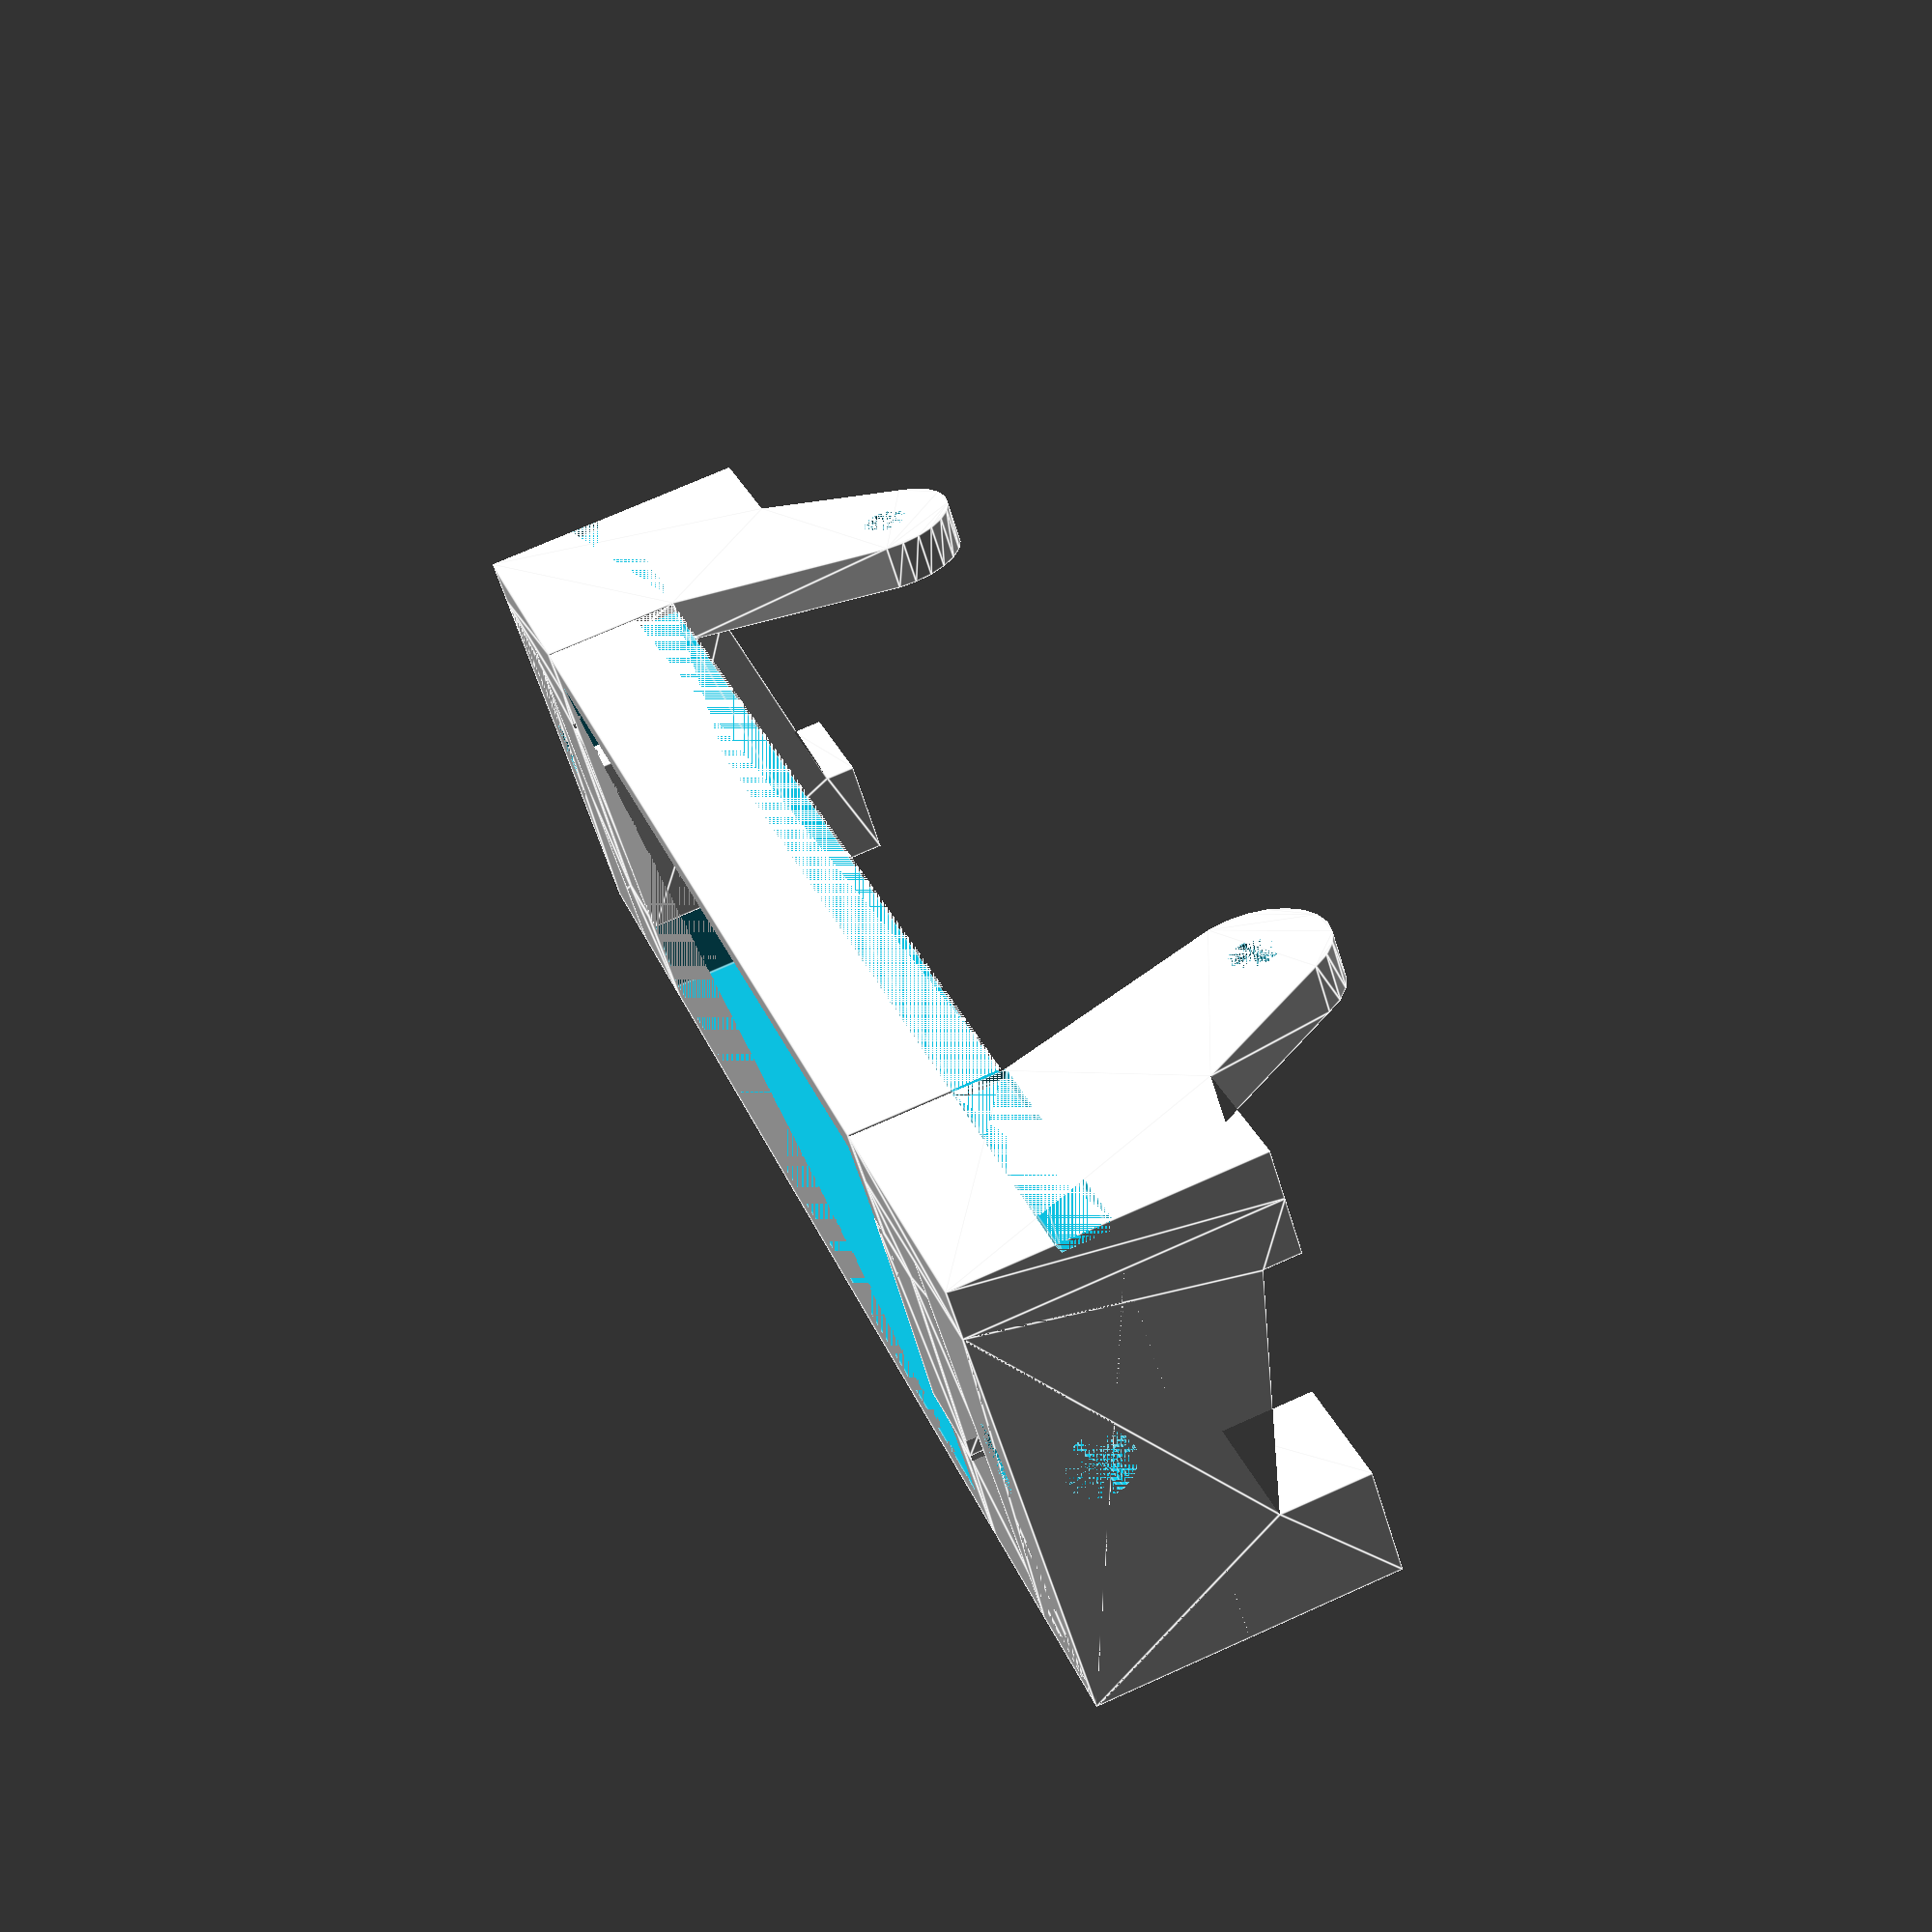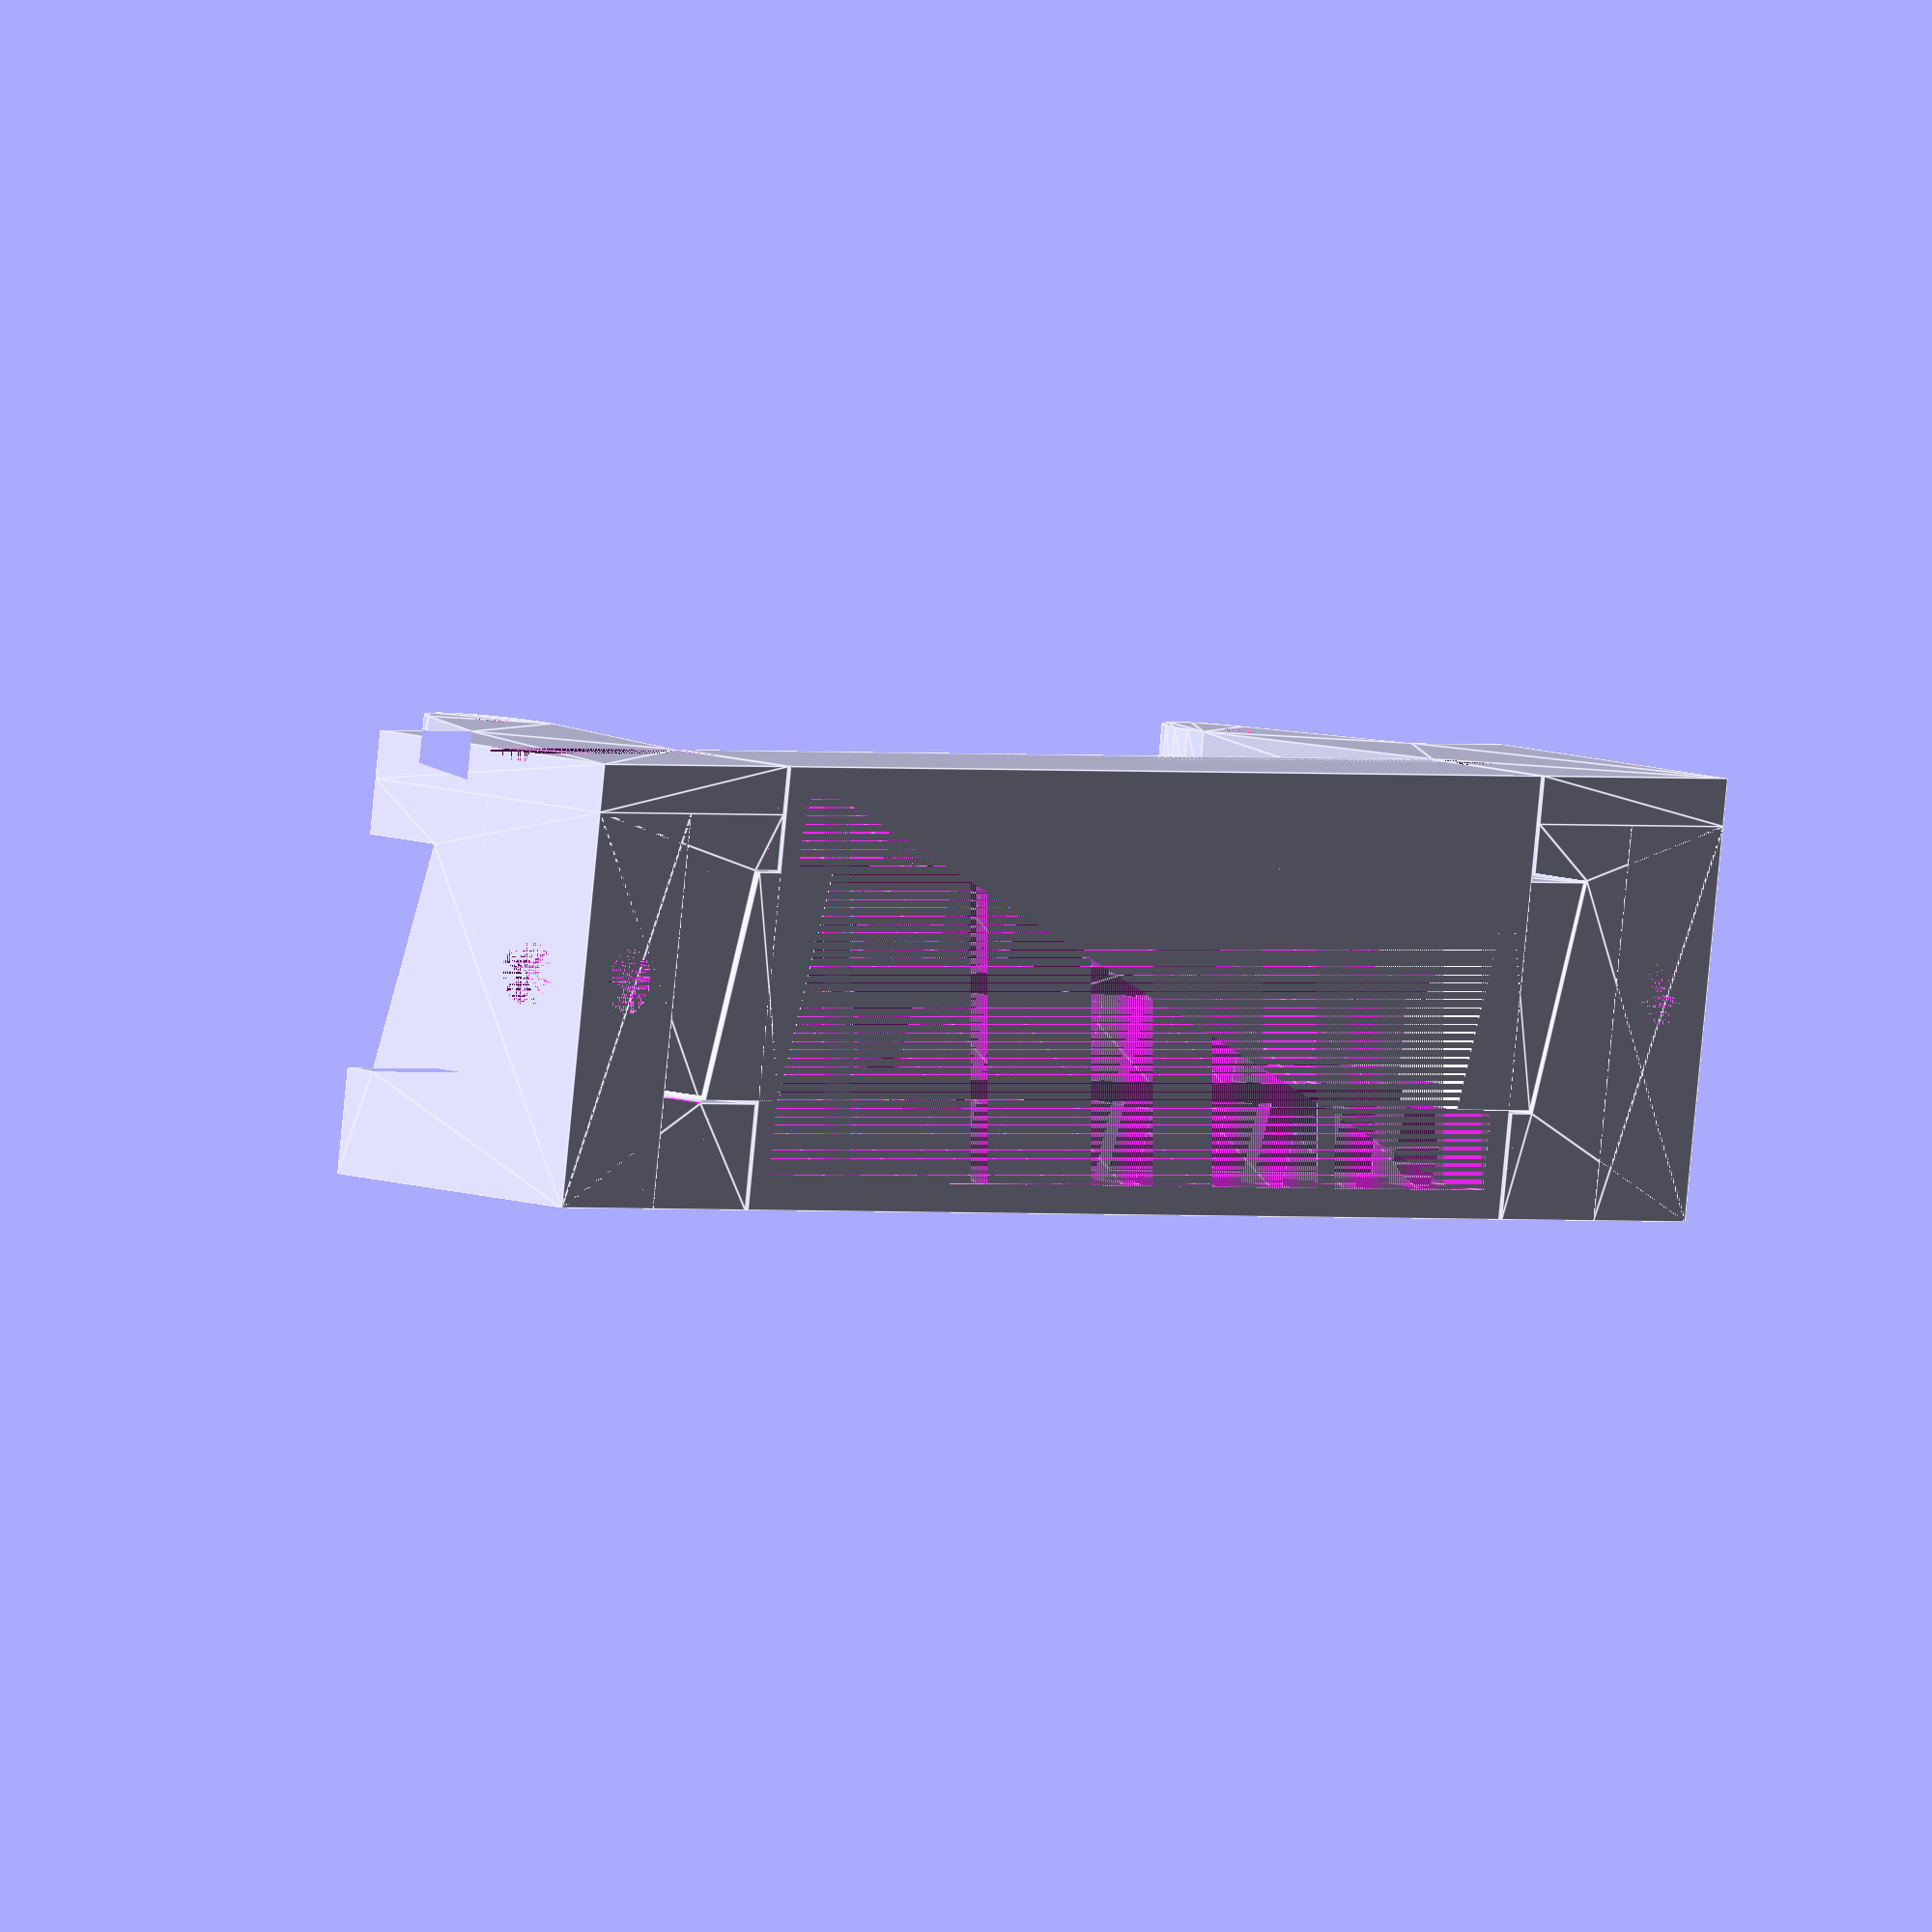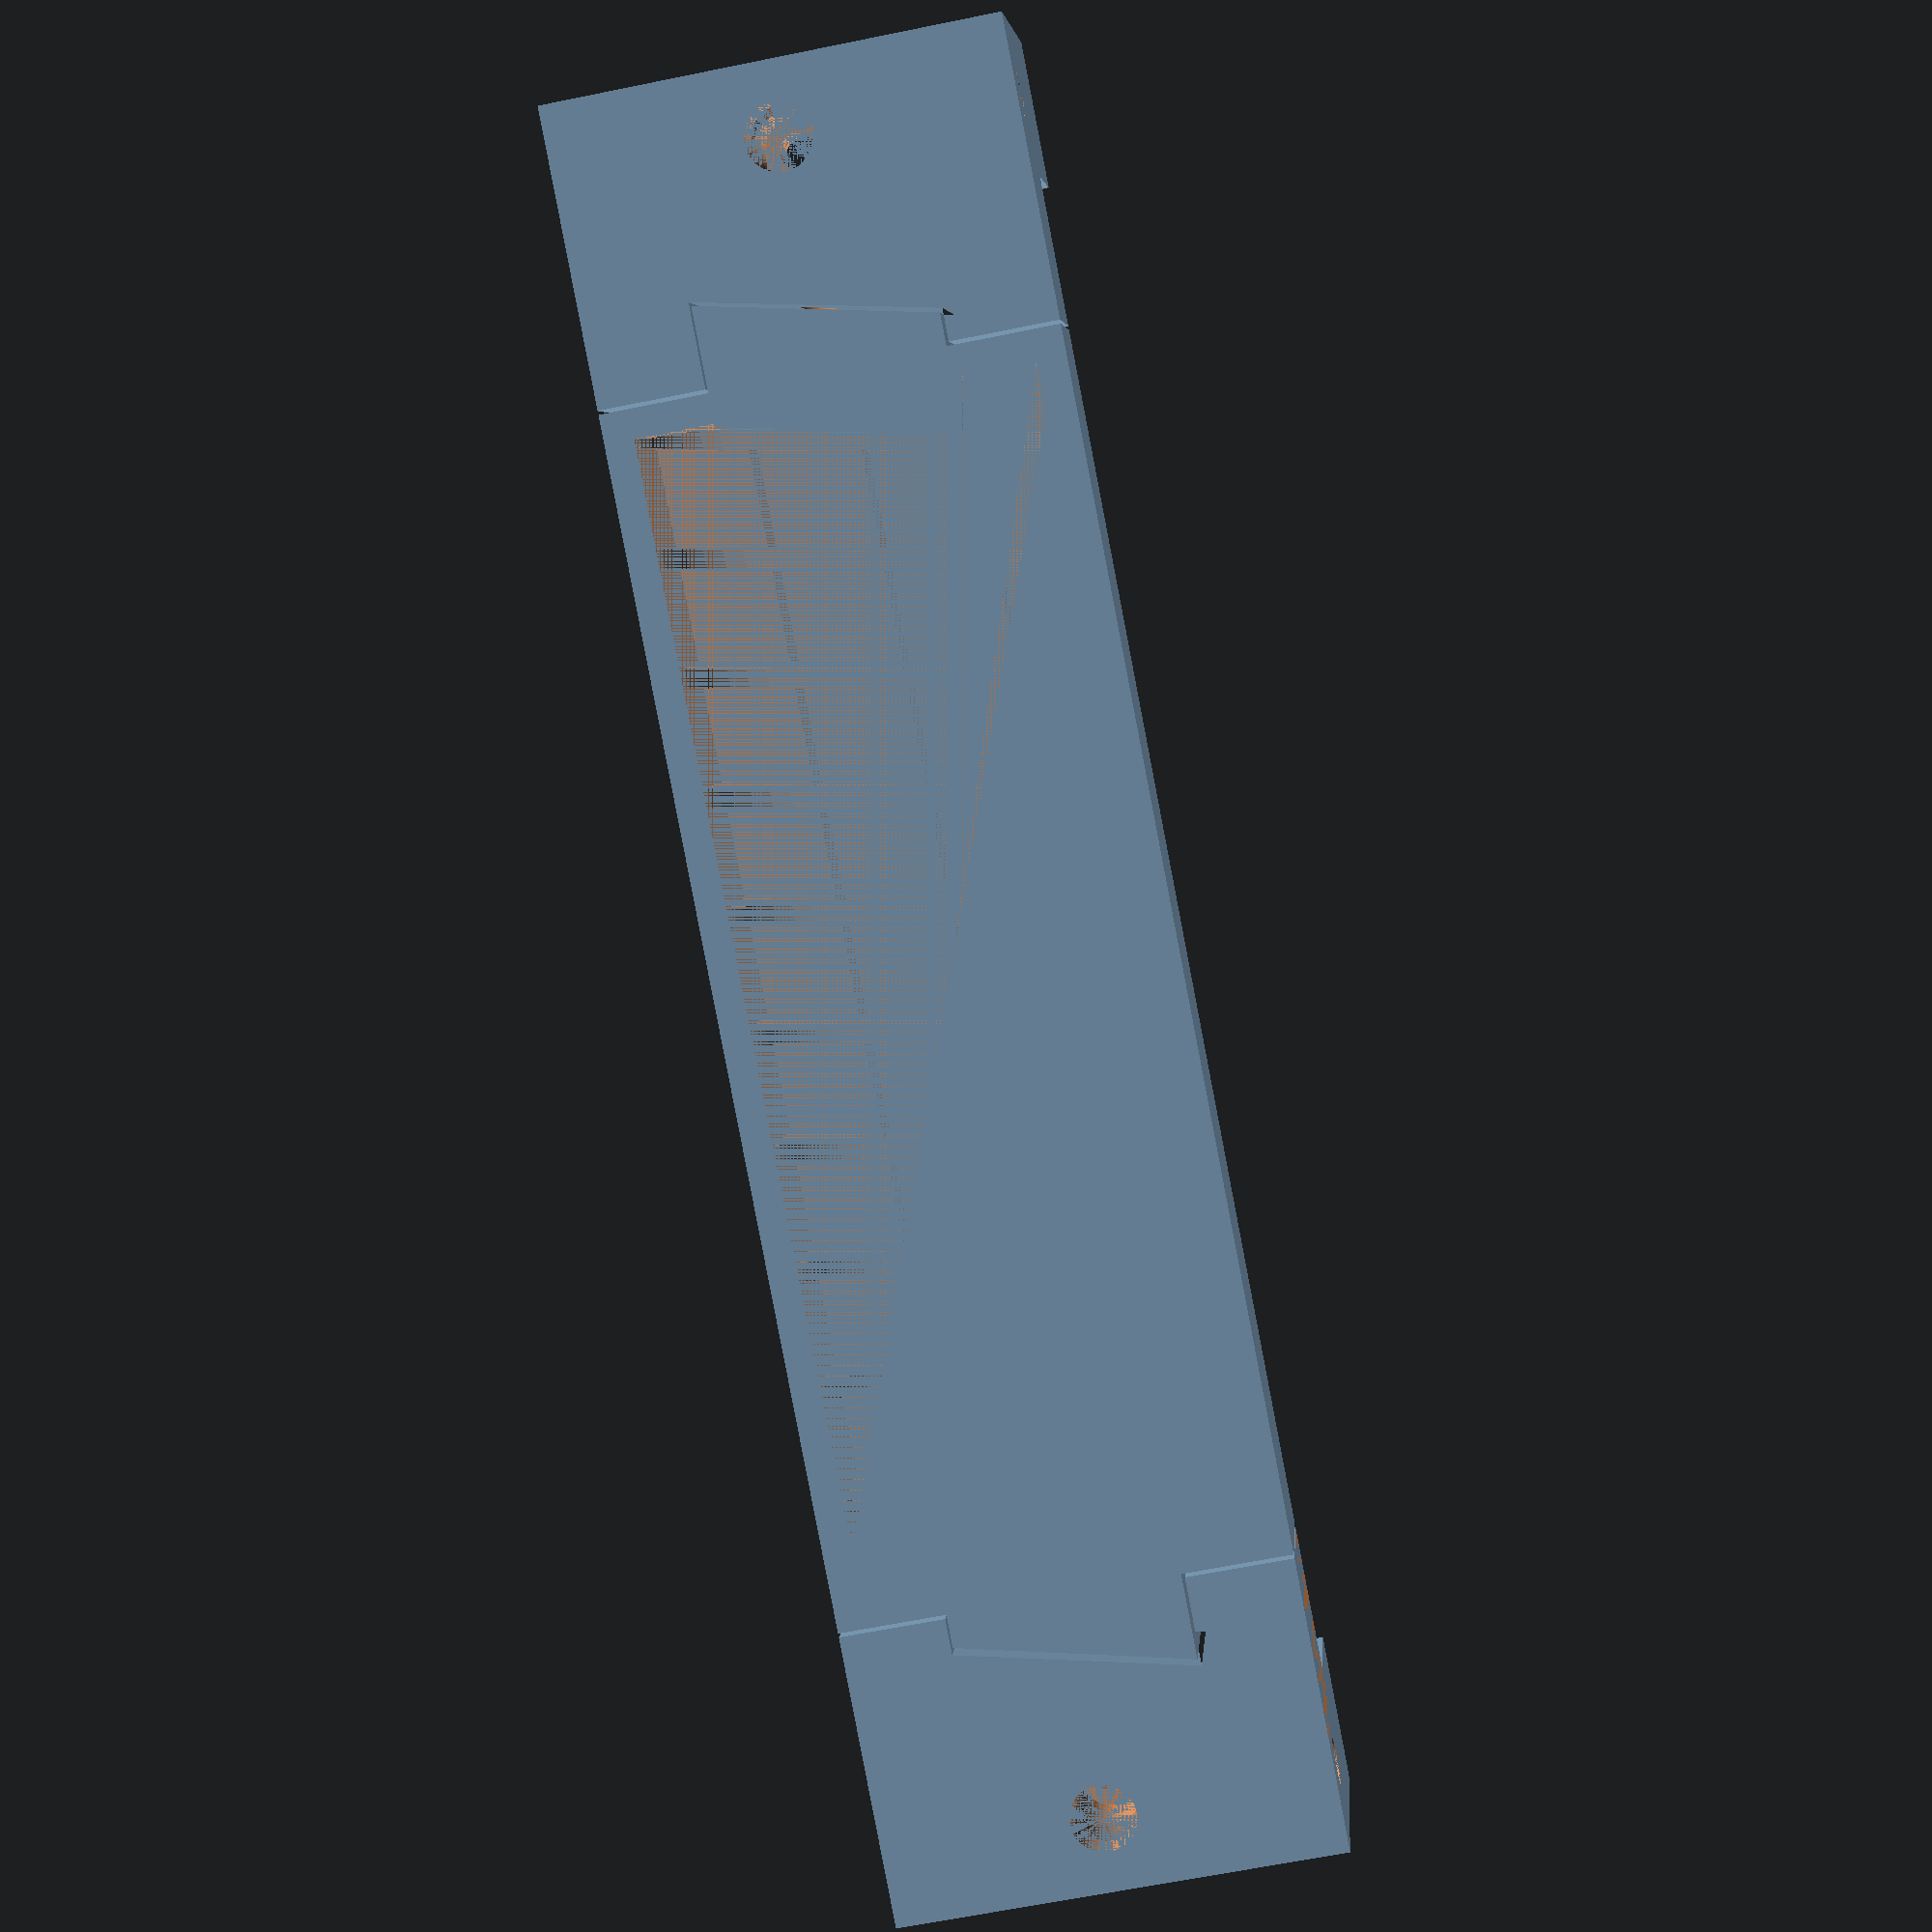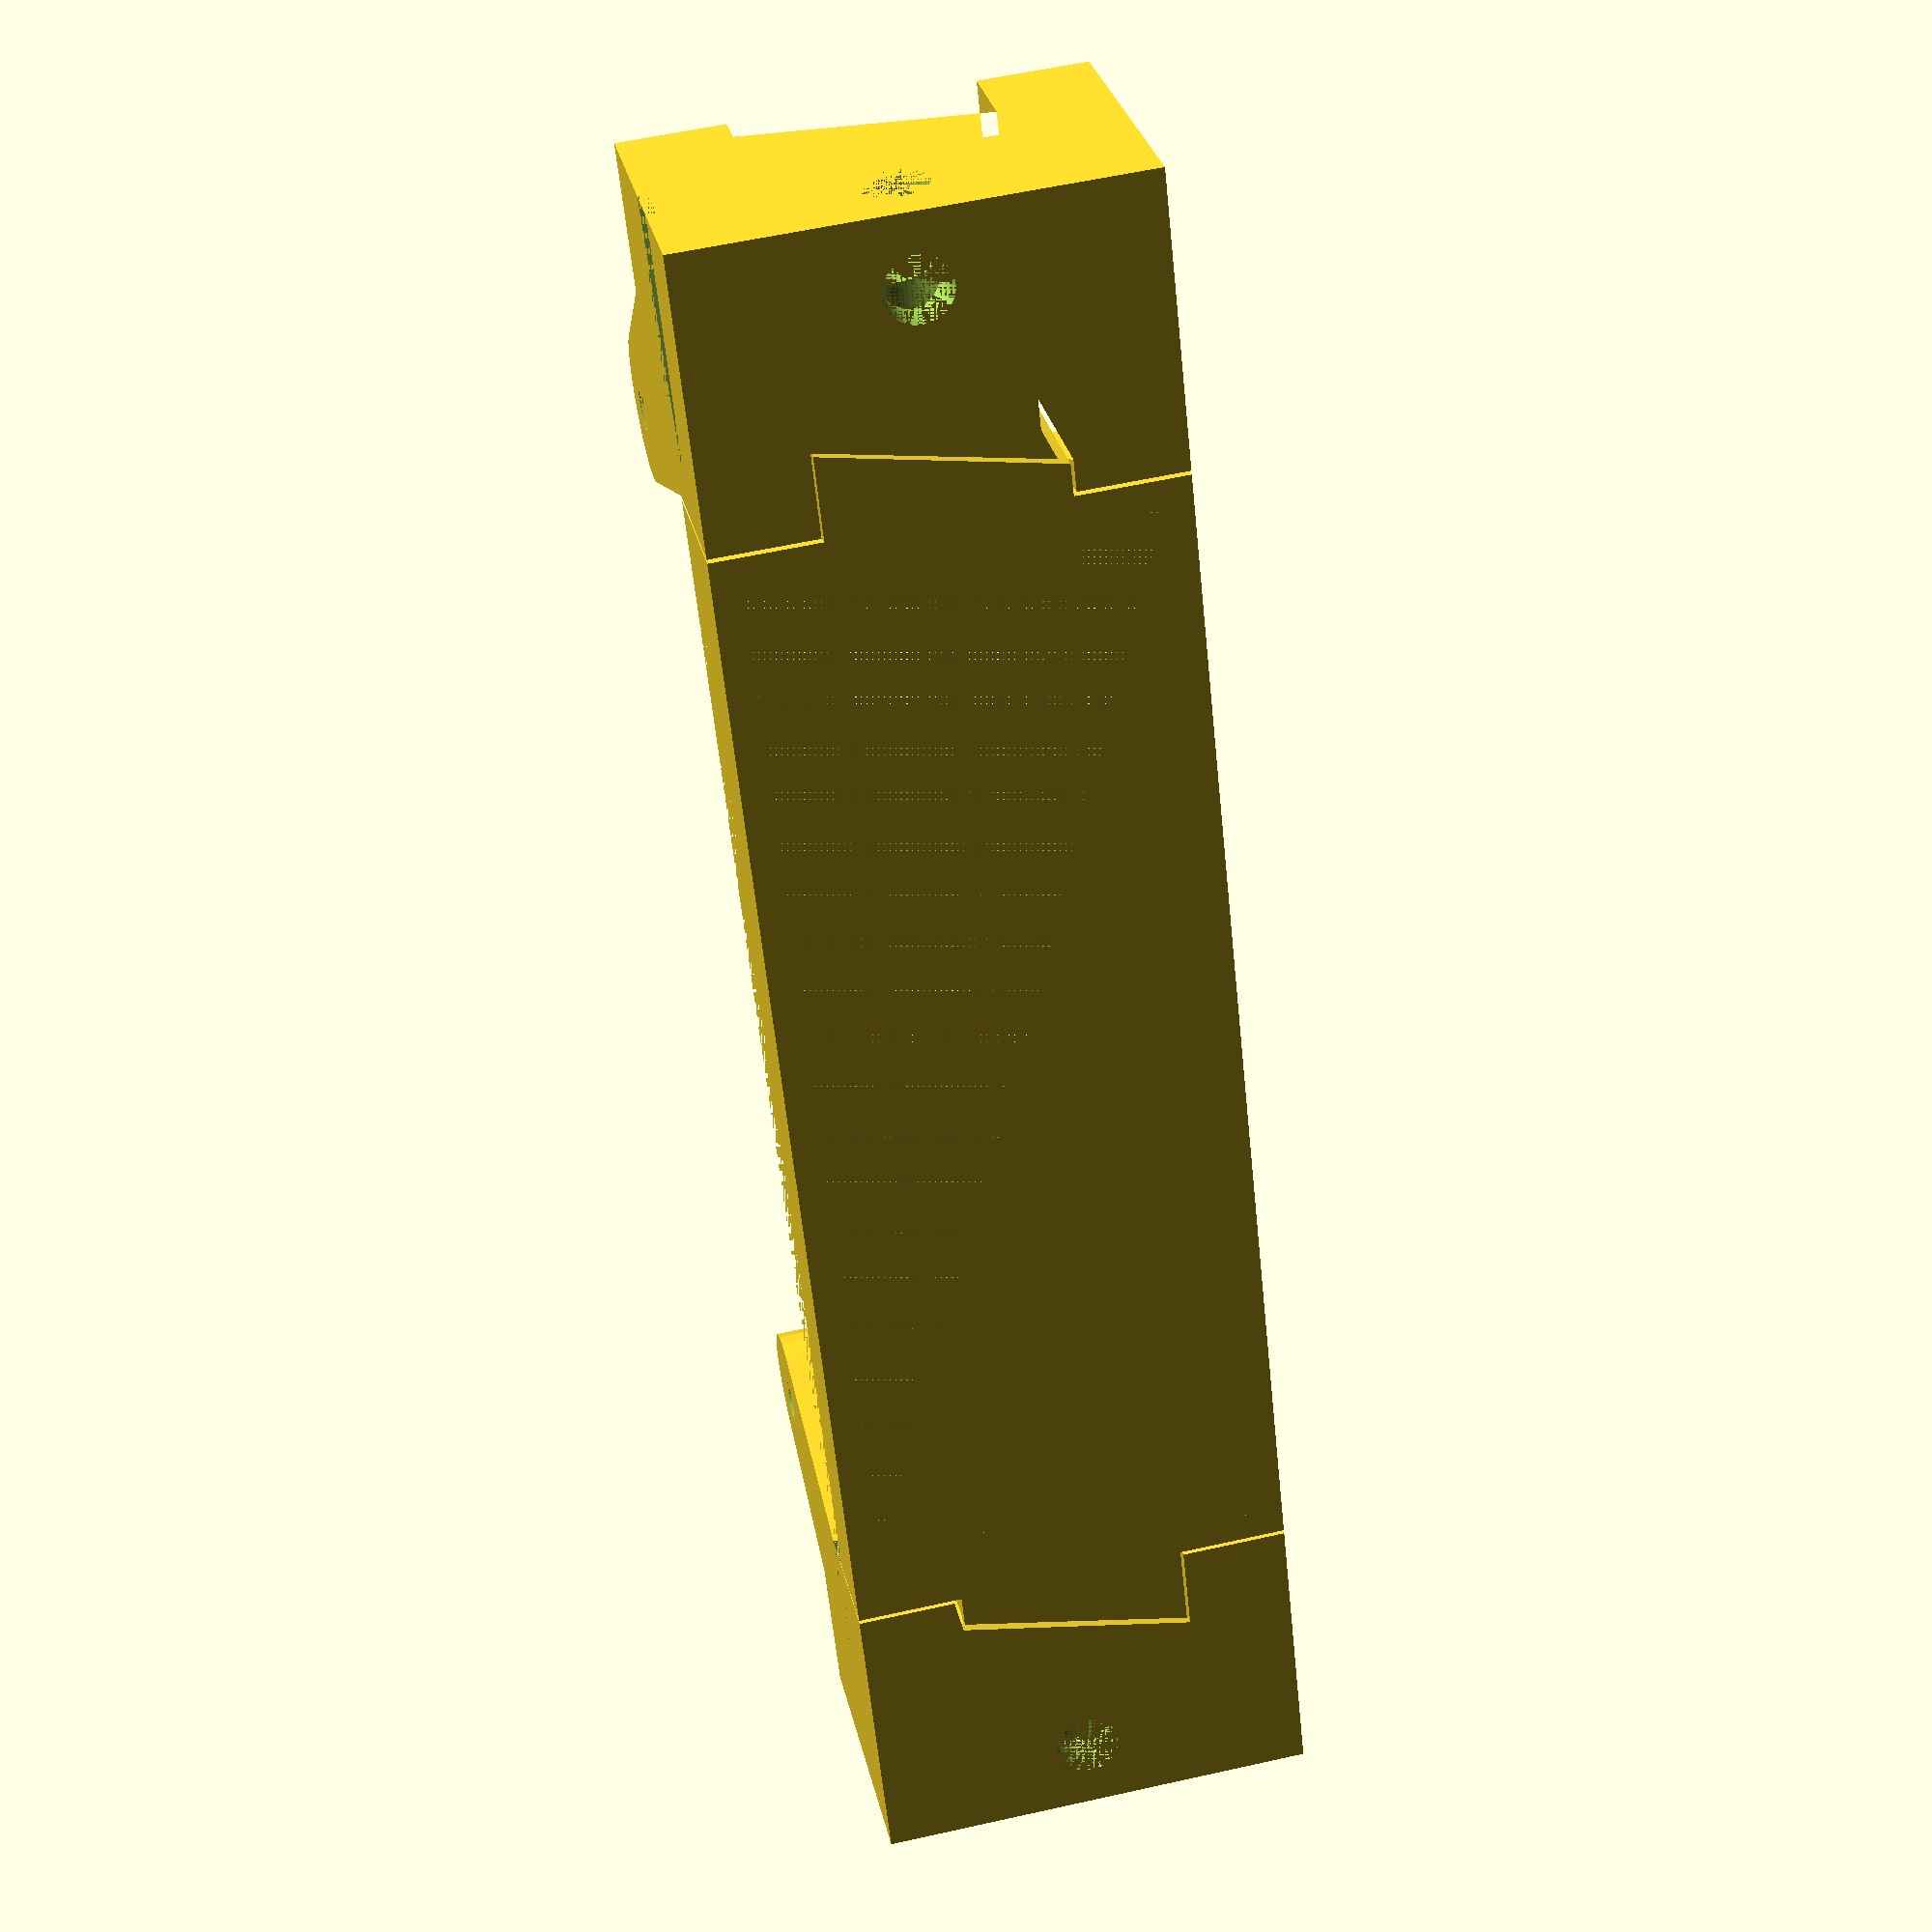
<openscad>
holeX = 31.5;
holeY = 25.4;
Threaded_insert_width=4.8;
Threaded_insert_height=5;

module threadedInsert() {
    cylinder(h=Threaded_insert_height, d=Threaded_insert_width, $fn=50);
}

module parallelgram(w=10, h=9, slant=2) {
    polygon([
        [0,0],
        [slant,h],
        [w+slant,h],
        [w,0],
    ]);
}

module basePlate() {
    difference() {
        linear_extrude(Threaded_insert_height) union() {
            hull() {
                translate([holeX, holeY])
                    circle(d=10+Threaded_insert_width);
                    
                    polygon([
                        [30,0],
                        [15, 15],
                        [15,0]
                    ]);
                }
                translate([0,-15])
                    square([30,30]);
        }
        translate([holeX, holeY, 0]) threadedInsert();
    }
}

module baseColumnShape() {
    points = [
        [0,0],
        [30,0],
        [30,41],
        [0,41],
    ];
    difference() {
        polygon(points);
        translate([21.4,5.8]) parallelgram(w=16, h=9*2+2*3+.2, slant=5.3);
    }
}

module baseColumnShape2() {
    points = [
        [0,0],
        [30,0],
        [30,41],
        [0,41],
    ];
    difference() {
        polygon(points);
        
        translate([21.2+21.1,5.8])
            mirror([1,0,0])
                parallelgram(w=16, h=9*2+2*3+.2, slant=5.3);
    }
}

module baseColumn() {
    rotate([90,0,0]) linear_extrude(15) baseColumnShape();
}

module baseColumn2() {
    rotate([90,0,0]) linear_extrude(15) baseColumnShape2();
}

module columnScrewCutoutForPanels() {
    union() {
        cylinder(h=18, d=Threaded_insert_width+2, $fn=50);
        cylinder(h=30, d=3.8, $fn=50);
        translate([0,0,18])
            intersection() {
                cylinder(h=0.4, d=Threaded_insert_width+2, $fn=50);
                cube([Threaded_insert_width+2,3.8,0.4], center=true);
            }
    }
}

module leftFrontColumn() {
    difference() {
        
        union() {
            translate([22.5,-15,0])
                rotate([0,0,180])
                    baseColumn2();
            
            translate([7.5,-15,0]) 
                rotate([0,0,90]) 
                    baseColumn();
        }
        
        translate([15,-15,17.5])
            rotate([90,0,180])        
                columnScrewCutoutForPanels();
        
        translate([15,-7.5,41-Threaded_insert_height]) 
            threadedInsert();
        
        translate([22.5,-7.5,17.5]) 
            rotate([180,90,0])        
                columnScrewCutoutForPanels();
    }
}

module rightFrontColumn() {
    difference() {
        union() {
            baseColumn();
            translate([0,-15,0]) 
                rotate([0,0,90]) 
                    baseColumn2();
        }
        
        translate([7.5,-15,17.5])
            rotate([90,0,180])        
                columnScrewCutoutForPanels();
        
        translate([7.5,-7.5,41-Threaded_insert_height]) 
            threadedInsert();
        
        translate([0,-7.5,17.5]) 
            rotate([0,90,0])        
                columnScrewCutoutForPanels();
    }
}

module bezelCutout(length=30) {
    linear_extrude(length)
        polygon([
            [0,0],
            [5.4,0],
            [5,1],
            [0.4,1]
        ]);
}

module leftFrontFoot() {
    difference() {
        union() {
            translate([22.5,0,0])
                mirror([1,0,0]) 
                    basePlate();

            translate([0,0,Threaded_insert_height]) 
                leftFrontColumn();
        }
        translate([-7.5,-5,0])
            rotate([90,0,90])
                bezelCutout(length=30);
    }
}

module rightFrontFoot() {
    difference() {
        union() {
            basePlate();
            translate([0,0,Threaded_insert_height]) 
                rightFrontColumn();
        }
        translate([0,-5,0])
            rotate([90,0,90])
                bezelCutout(length=30);
    }
}

module frame(width, length, height, thickness) {
    difference() {
        cube([width,length,height]);
        translate([thickness, thickness, 0]) cube([width-thickness*2,length-thickness*2,height]);
    }
}

module parallelgramArray(width=140,length=46) {
    for(y = [0:11:length+11]) {
        translate([y/5,0,0]) {
            for(x = [0:12:width+12]) {
                translate([x, y, 0]) parallelgram();
            }
        }
    }
}

module parallelgramPanel(width=140,length=46,height=1,thickness=2) {
    union() {
        difference() {
            cube([width,length,height]);
            translate([length/12*-(11/5),2,0]) 
                linear_extrude(height) 
                    parallelgramArray(width,length);
            translate([0,height/2+thickness,height])
                rotate([0,90,0])
                    hull() {
                        cylinder(d=height, h=width);
                        translate([0,length-height-thickness*2,0])
                            cylinder(d=height, h=width);
                    }
        }
        frame(width, length, height, thickness);
    }
}

module leftPanel(width=140,length=46,height=15,thickness=3) {
    difference() {
        union() {
            translate([8.6,0,0]) 
                parallelgramPanel(width=width-11,length=46,height=15,thickness=3);

            translate([0,11,0])
                linear_extrude(15) 
                    parallelgram(w=12, h=9*2+1.9*3, slant=5.3);
        }
        translate([0,0,5])
            rotate([0,90,0])
                bezelCutout(width);
    }
}

module centerPanel(width=140,length=46,height=15,thickness=3) {    
    difference() {
        union() {
            translate([8.6,0,0]) 
                parallelgramPanel(width=width-5.3-12,length=46,height=15,thickness=3);

            translate([0,11,0])
                linear_extrude(15) 
                    parallelgram(w=12, h=9*2+1.9*3, slant=5.3);

            translate([width-5.3-12,11,0])
                linear_extrude(15) 
                    parallelgram(w=12, h=9*2+1.9*3, slant=5.3);
        }
        translate([0,0,5])
            rotate([0,90,0])
                bezelCutout(width);        
    }
}

translate([161,0,0]) leftFrontFoot();
rightFrontFoot();

translate([21.8,0,0])
    rotate([90,0,0])
        centerPanel();


//foot();
//translate([15,22.5,0]) rotate([0,-90,0]) linear_extrude(15) 
//panelShapeRight(55);
//translate([0,100,0]) mirror([0,1,0]) foot();
</openscad>
<views>
elev=59.8 azim=287.7 roll=196.7 proj=p view=edges
elev=86.1 azim=50.7 roll=174.5 proj=o view=edges
elev=63.8 azim=21.5 roll=281.7 proj=p view=solid
elev=303.8 azim=116.5 roll=256.7 proj=p view=wireframe
</views>
